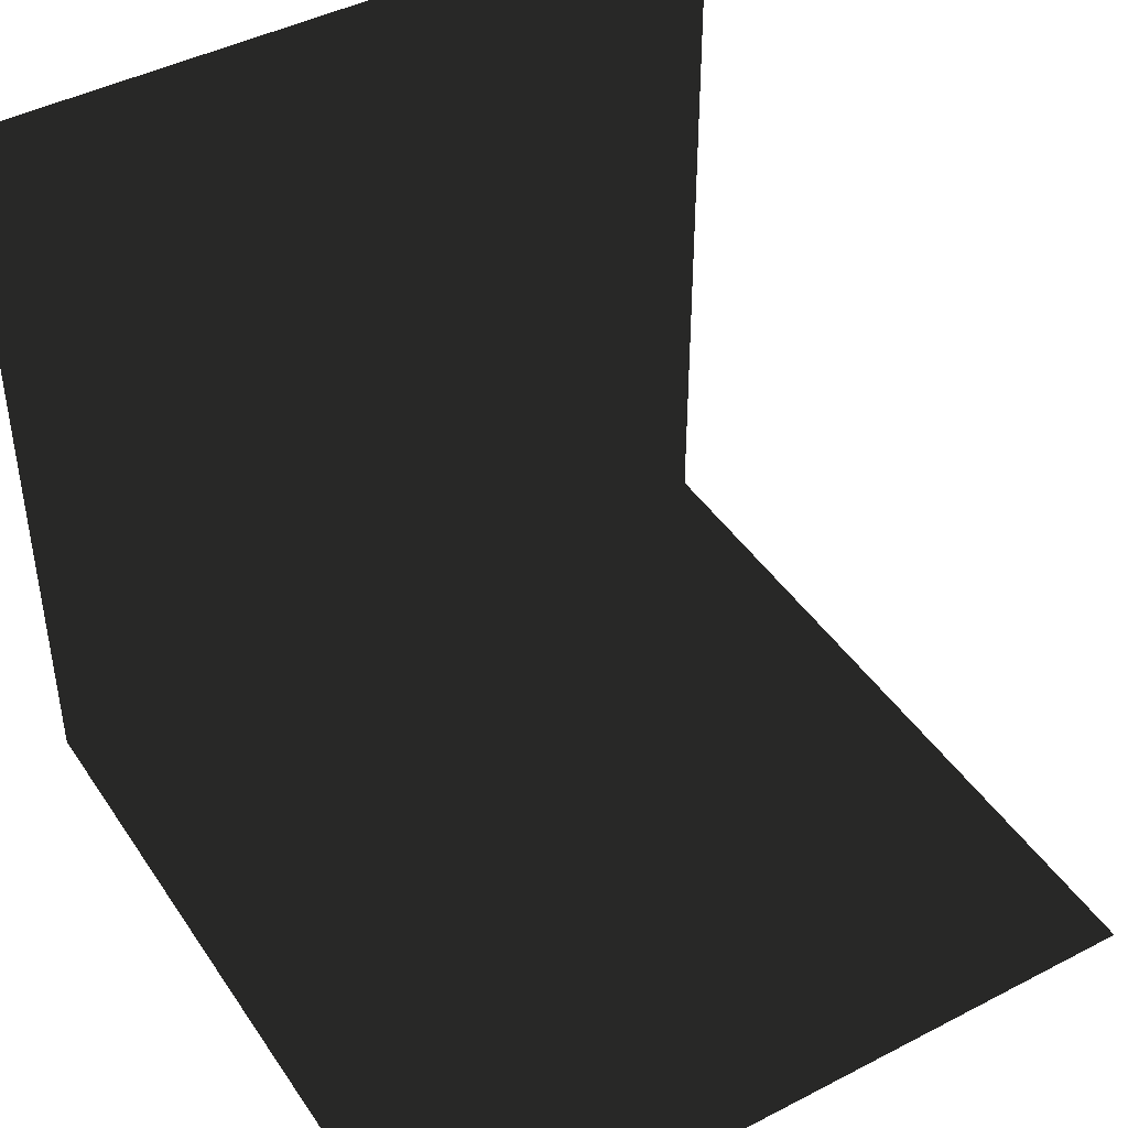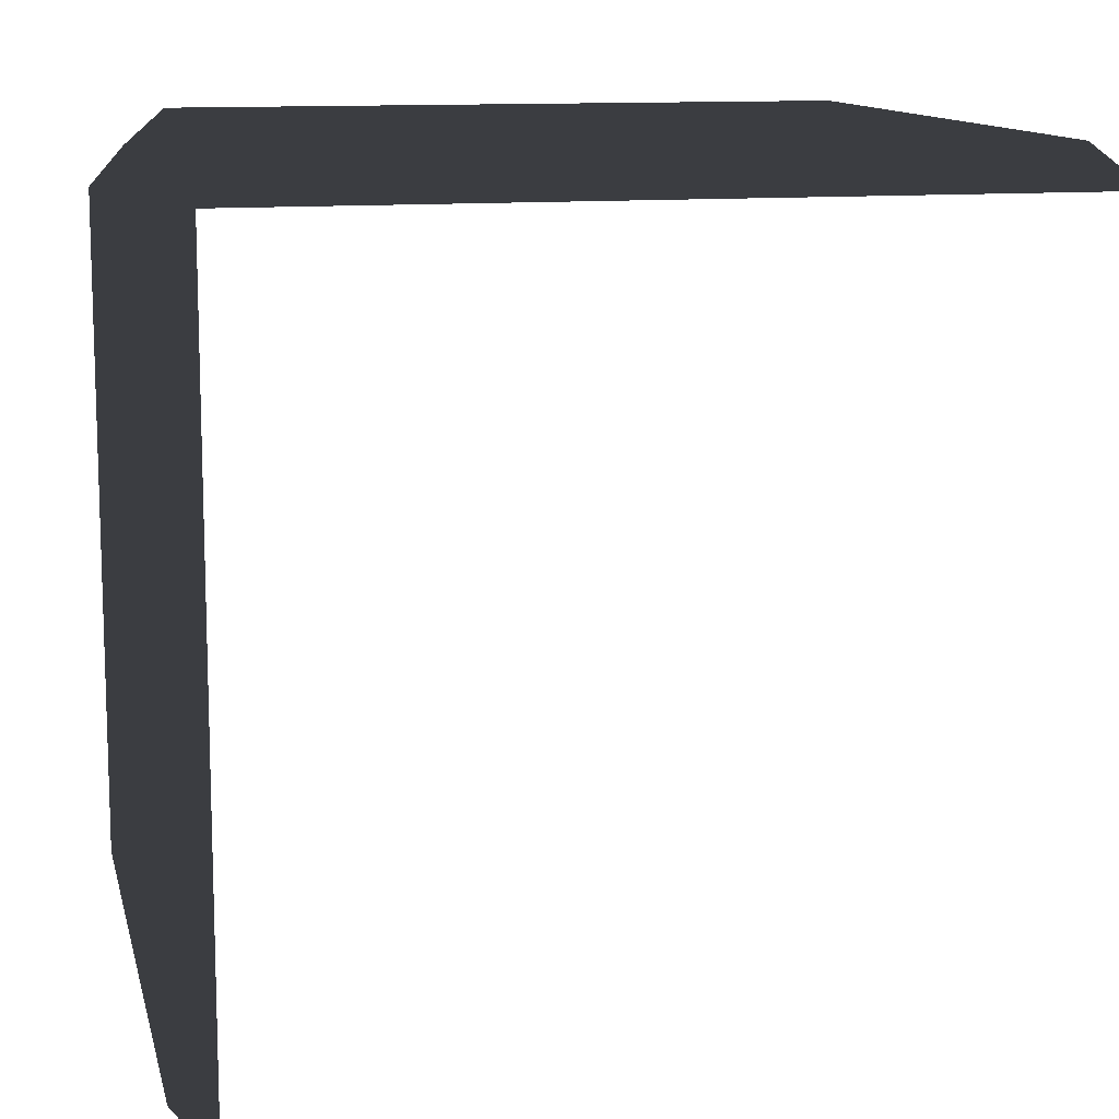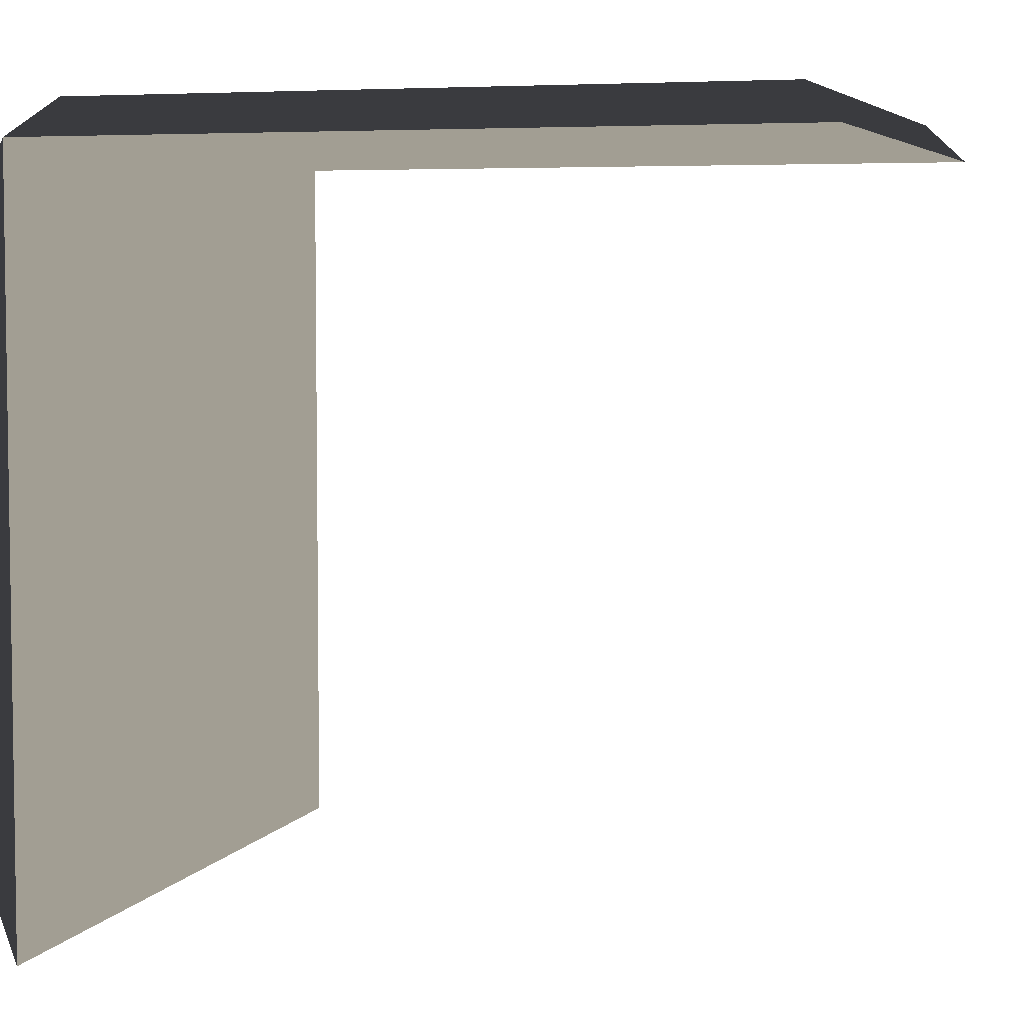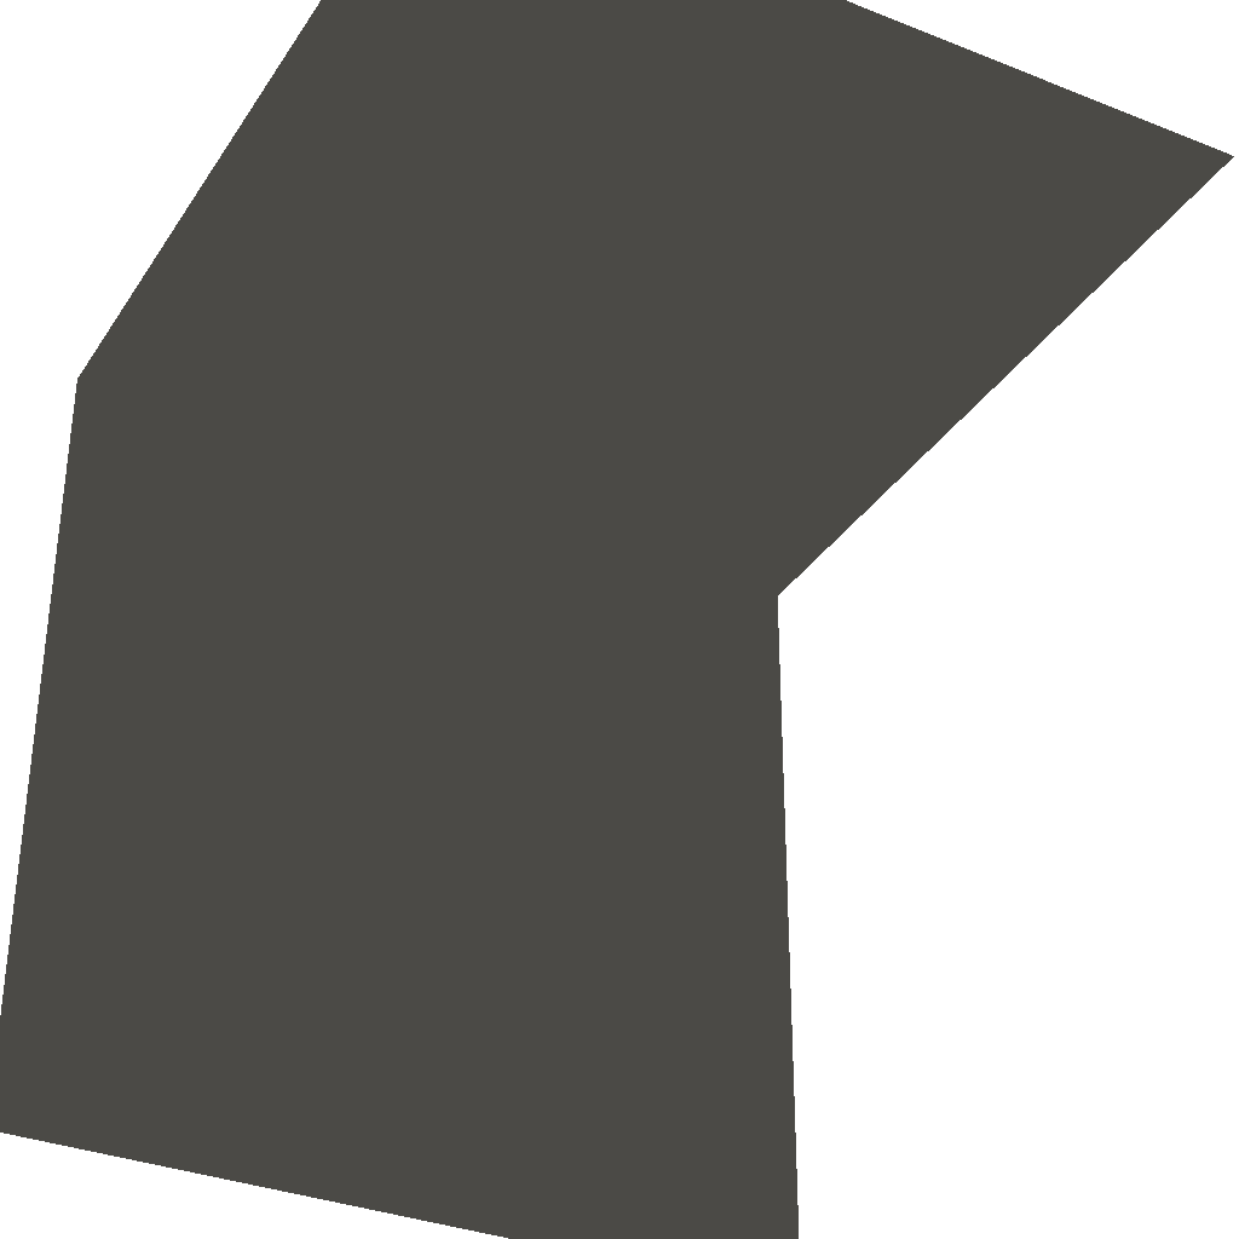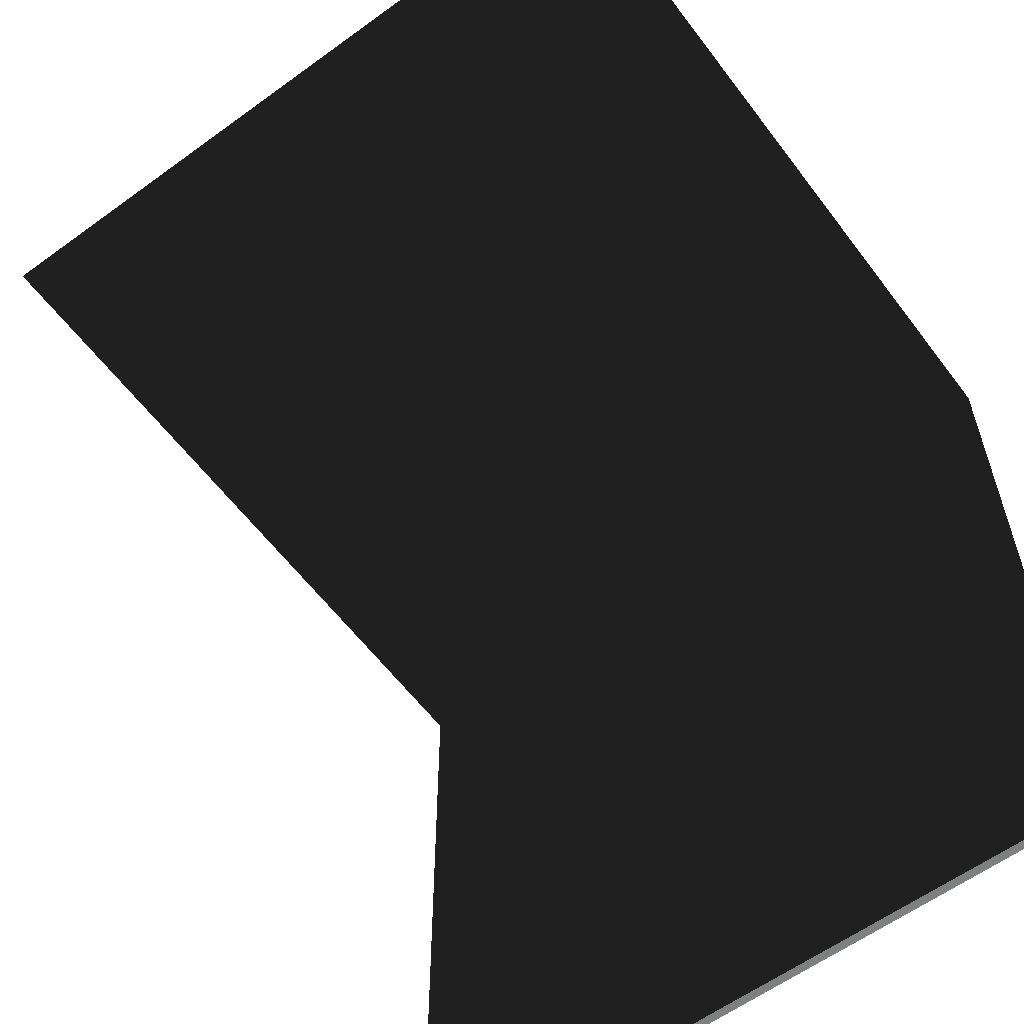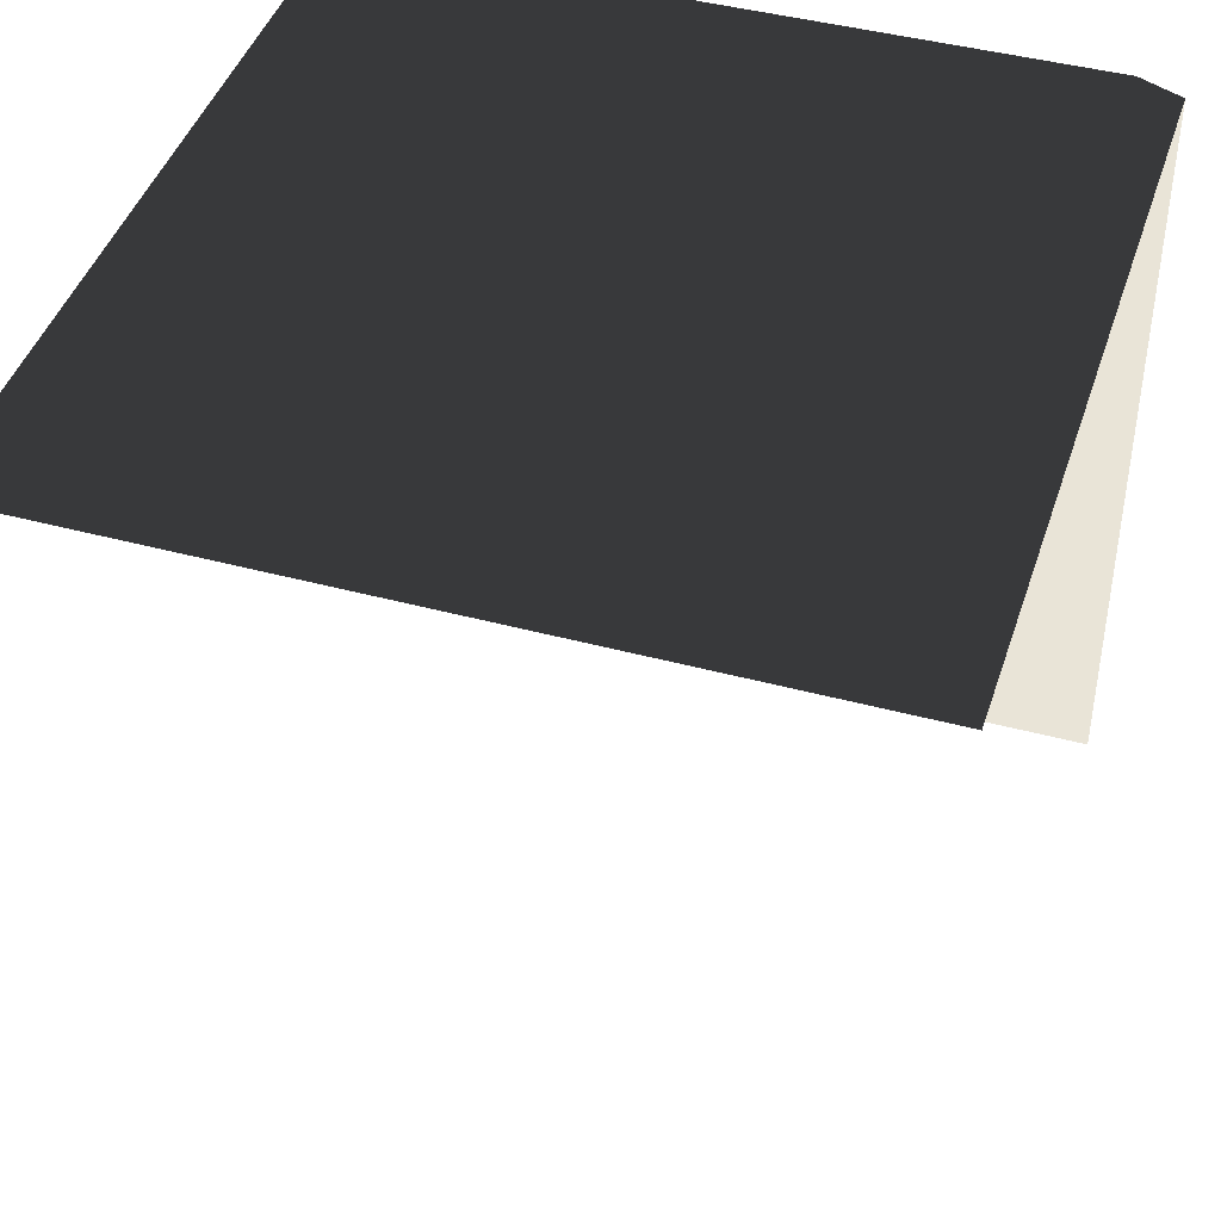
<metadata>
{"format":"obj","ext":"obj","renderer":"f3d","projection":"perspective","resolution":1024,"background":"white","views":[{"elev":44.0,"azim":148.6,"up":"+Y"},{"elev":11.9,"azim":77.5,"up":"+Z"},{"elev":5.1,"azim":107.3,"up":"+Z"},{"elev":-33.7,"azim":151.6,"up":"+Z"},{"elev":-59.6,"azim":-143.2,"up":"+Z"},{"elev":43.4,"azim":-162.4,"up":"+Z"}]}
</metadata>
<code>
g Borders0
v -0.5 -0.5 0.5
v -0.5 0.5 0.5
v 0.5 0.5 0.5
v 0.5 -0.5 0.5
v -0.45 -0.45 0.55
v -0.45 0.45 0.55
v 0.45 0.45 0.55
v 0.45 -0.45 0.55
f 1 2 6 5
f 2 3 7 6
f 3 4 8 7
f 1 5 8 4
g Center0
f 5 6 7 8
g Borders8
v -0.5 -0.5 -0.5
v -0.5 -0.5 0.5
v 0.5 -0.5 0.5
v 0.5 -0.5 -0.5
v -0.45 -0.55 -0.45
v -0.45 -0.55 0.45
v 0.45 -0.55 0.45
v 0.45 -0.55 -0.45
f 9 10 14 13
f 10 11 15 14
f 11 12 16 15
f 9 13 16 12
g Center8
f 13 14 15 16

</code>
